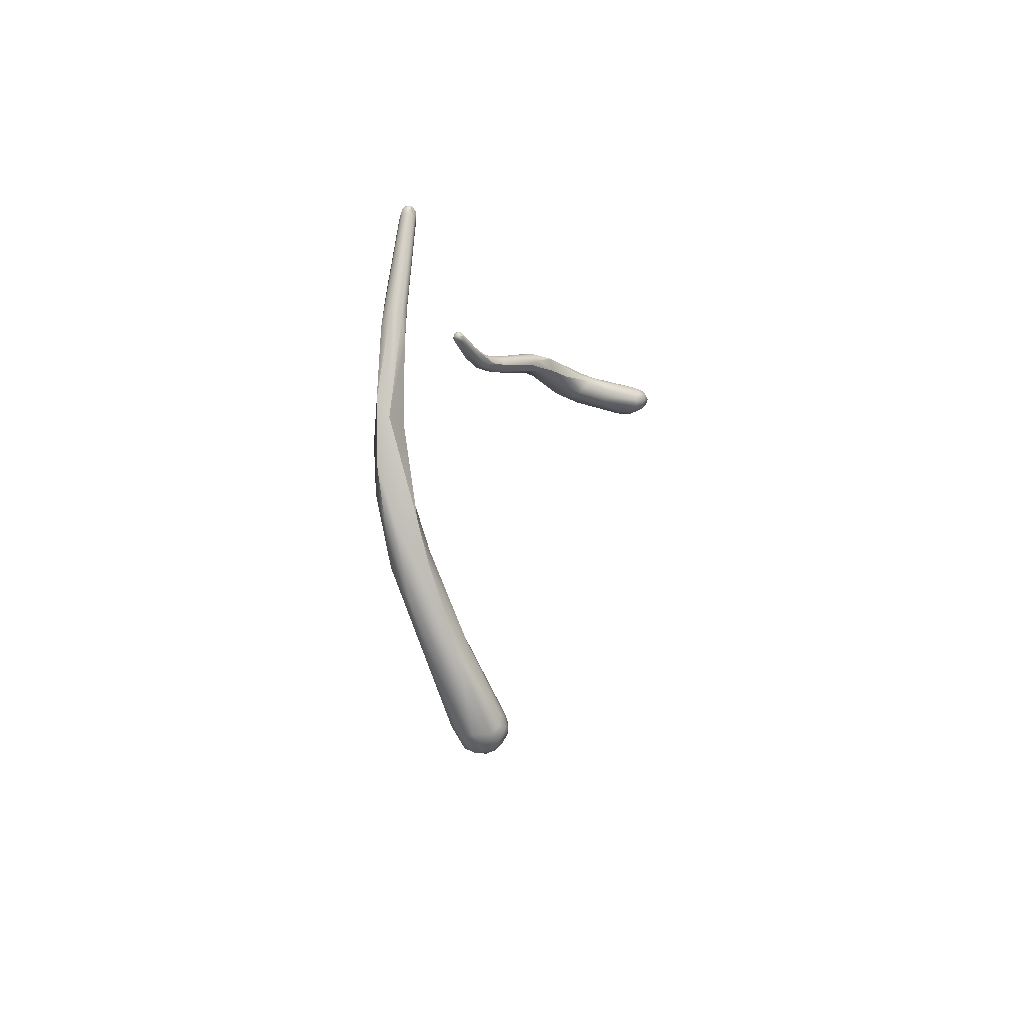
<metadata>
{"format":"obj","ext":"obj","renderer":"f3d","projection":"perspective","resolution":1024,"background":"white","views":[{"elev":-3.7,"azim":-79.9,"up":"+Y"}]}
</metadata>
<code>
v 76.53 -42.96 -27.2
v 76.98 -42.51 -27.34
v 77.02 -42.21 -27.32
v 76.86 -42.69 -27.35
v 76.74 -42.42 -27.73
v 76.73 -42.64 -27.6
v 76.63 -42.83 -27.43
v 77.01 -41.95 -27.07
v 76.86 -41.97 -27.42
v 76.82 -41.79 -27.19
v 76.68 -41.7 -27.11
v 77.11 -42.37 -27.02
v 77.09 -42.41 -26.72
v 76.98 -42.64 -27.05
v 76.79 -42.82 -27.09
v 76.87 -42.75 -26.84
v 76.92 -42.52 -26.37
v 76.58 -42.81 -26.4
v 77.12 -42.16 -26.99
v 77.13 -42.2 -26.7
v 77.06 -41.97 -26.86
v 77.05 -42.01 -26.57
v 77.04 -42.23 -26.4
v 76.94 -41.9 -26.46
v 76.94 -42.02 -26.28
v 76.94 -41.83 -26.95
v 76.95 -41.84 -26.66
v 76.85 -41.75 -26.75
v 76.85 -41.78 -26.54
v 76.84 -41.85 -26.35
v 76.84 -42.34 -26.12
v 76.64 -42.52 -26.05
v 76.65 -42.32 -25.97
v 76.88 -42.14 -26.16
v 76.81 -41.98 -26.17
v 76.29 -41.97 -28.27
v 75.94 -41.58 -28.25
v 76.25 -42.95 -27.52
v 76.46 -42.99 -26.9
v 76.17 -43.03 -27.18
v 76.13 -43.01 -26.69
v 75.61 -42.99 -27.25
v 76.62 -41.65 -26.71
v 76.66 -41.71 -26.43
v 76.44 -41.73 -26.25
v 76.29 -41.6 -26.65
v 75.89 -41.73 -26.37
v 76.39 -42.68 -26.08
v 76.24 -42.47 -25.88
v 76.27 -42.26 -25.84
v 75.98 -42.7 -26.07
v 75.8 -42.29 -25.94
v 76.63 -41.85 -26.16
v 76.59 -42.1 -25.95
v 76.14 -41.92 -25.99
v 75.39 -42.48 -29.03
v 75.44 -42.01 -29.28
v 75.17 -41.56 -29.33
v 75.53 -42.85 -26.62
v 75.48 -42.59 -26.28
v 75.33 -42.34 -26.37
v 75.61 -42.01 -26.21
v 74.45 -42.14 -30.04
v 74.36 -41.69 -30.17
v 74.37 -42.58 -29.3
v 74.85 -41.25 -28.82
v 74.39 -42.39 -27.92
v 74.44 -41.72 -27.86
v 74.83 -41.29 -28.41
v 74.61 -41.5 -27.98
v 74.8 -42.69 -27.76
v 74.52 -42.07 -27.59
v 73.74 -41.76 -30.56
v 73.76 -42.18 -30.29
v 73.49 -42.31 -30.03
v 74.09 -41.14 -29.89
v 73.57 -42.38 -29.4
v 73.48 -42.18 -29.05
v 74.25 -41.28 -28.63
v 73.98 -41.11 -29.08
v 73.84 -41.56 -28.57
v 72.76 -41.62 -30.95
v 73.17 -41.33 -29.12
v 72.1 -40.85 -31.11
v 71.92 -41.7 -30.28
v 72.43 -41.49 -29.58
v 71.53 -41.3 -31.41
v 71.63 -41.47 -31.24
v 71.12 -40.63 -31.36
v 71.86 -41.72 -30.66
v 71.95 -40.56 -30.55
v 71.45 -40.68 -30.27
v 71.44 -41.3 -30.15
v 70.43 -40.87 -31.87
v 70.8 -41.38 -31.58
v 70.72 -41.49 -31.38
v 70.93 -41.01 -31.71
v 70.25 -41.43 -31.04
v 70.9 -41.43 -30.68
v 70.7 -41.26 -30.56
v 70.31 -40.92 -30.68
v 70.45 -40.59 -30.97
v 70.27 -40.58 -31.37
v 69.78 -41.2 -31
v 68.75 -41.52 -32.69
v 68.22 -41.74 -32.75
v 68.62 -41.3 -32.78
v 68.19 -41.04 -32.73
v 68.25 -41.71 -32.13
v 68.29 -40.95 -32.28
v 68.1 -41.43 -31.97
v 67.7 -41.54 -33.15
v 67 -41.69 -33.21
v 67.37 -41.02 -32.93
v 67.73 -41.82 -32.62
v 67.97 -41.14 -32.14
v 67.24 -41.45 -32.41
v 66.29 -41.35 -33.54
v 66.73 -41.72 -33.04
v 66.9 -41.16 -33.36
v 66.64 -40.95 -33.24
v 66.36 -40.89 -33.03
v 66.77 -41.6 -32.72
v 67.05 -41.2 -32.55
v 66.6 -41.21 -32.69
v 65.8 -40.77 -33.54
v 65.71 -41.34 -33.51
v 65.88 -40.72 -33.33
v 65.66 -40.82 -33.06
v 65.68 -40.69 -33.2
v 65.35 -40.87 -33.75
v 65.05 -40.61 -33.79
v 64.9 -40.49 -33.78
v 65.38 -41.24 -33.29
v 65.13 -41.14 -33.5
v 65.36 -40.95 -33.08
v 64.69 -40.67 -33.85
v 64.68 -40.55 -33.86
v 64.68 -40.45 -33.84
v 64.64 -40.81 -33.74
v 64.74 -40.32 -33.68
v 64.76 -40.32 -33.47
v 64.54 -40.62 -33.84
v 64.56 -40.43 -33.82
v 64.51 -40.33 -33.7
v 64.59 -40.27 -33.59
v 64.45 -40.51 -33.79
v 64.39 -40.62 -33.73
v 64.43 -40.42 -33.71
v 64.45 -40.34 -33.6
v 64.47 -40.76 -33.55
v 64.36 -40.63 -33.54
v 64.38 -40.44 -33.51
v 64.49 -40.33 -33.5
v 64.35 -40.51 -33.63
v 64.34 -40.53 -33.53
v 64.62 -40.72 -33.33
v 64.6 -40.51 -33.32
v 64.39 -40.55 -33.43
v 43.23 -58.49 -28.89
v 43.43 -57.84 -28.92
v 43.51 -58.51 -28.5
v 43.27 -58.75 -28.24
v 43.19 -58.68 -28.7
v 43.71 -58.03 -28.54
v 43.7 -58.25 -28.35
v 43.75 -57.79 -28.12
v 43.58 -58.3 -28.67
v 43.52 -58.48 -27.98
v 43.59 -57.44 -28.56
v 43.64 -57.61 -27.87
v 43.5 -57.22 -28.12
v 43.19 -58.69 -27.83
v 43.61 -58.03 -27.74
v 43.34 -58.39 -27.61
v 43.44 -57.8 -27.53
v 43.32 -58.02 -27.43
v 43.36 -57.33 -27.71
v 42.78 -58.67 -28.83
v 42.26 -57.89 -29.2
v 42.91 -57.99 -29.22
v 42.88 -58.86 -28.45
v 42.86 -58.86 -28.05
v 42.47 -58.81 -28.37
v 42.38 -58.75 -28.03
v 42.78 -58.75 -27.75
v 42.83 -58.51 -27.49
v 42.43 -58.54 -27.6
v 43.07 -57.79 -27.32
v 42.99 -58.17 -27.33
v 42.82 -57.94 -27.27
v 42.7 -58.13 -27.3
v 42.53 -57.89 -27.3
v 42.4 -58.17 -27.4
v 43.05 -57.47 -27.43
v 42.63 -57.48 -27.38
v 42.12 -54.61 -29.43
v 42.08 -58.28 -28.79
v 41.86 -58.16 -28.36
v 42.29 -57.49 -27.46
v 42.19 -57.84 -27.48
v 42.02 -58.12 -27.72
v 41.37 -54.98 -28.44
v 41.76 -54.67 -28.66
v 40.98 -53.54 -30.58
v 41.53 -53.74 -30.2
v 40.89 -52.21 -29.67
v 40.96 -55.58 -28.61
v 40.84 -51.98 -30.65
v 40.04 -53.58 -30.19
v 40.28 -51.83 -29.54
v 40.03 -50.42 -31.19
v 40.15 -49.26 -31.03
v 40.06 -52.38 -30.87
v 40.12 -49.76 -30.19
v 39.65 -50.75 -29.85
v 39.92 -52.17 -29.54
v 39.81 -44.82 -31.12
v 39.59 -49.9 -31.29
v 39.02 -48.96 -31.11
v 39.54 -48.14 -31.36
v 39.94 -47.34 -31.08
v 39.98 -47.2 -30.67
v 39.98 -45.85 -30.82
v 39.92 -45.39 -30.54
v 40.08 -43.27 -30.78
v 40.08 -43.34 -30.5
v 39.31 -50.82 -30.91
v 39.24 -50.85 -30.54
v 39.79 -47.44 -30.37
v 39.45 -44.14 -31.1
v 39.72 -43 -31.01
v 40.18 -40.32 -30.61
v 40.22 -39.95 -30.52
v 40 -40.22 -30.59
v 40.03 -39.92 -30.51
v 39.89 -40.22 -30.52
v 38.98 -47.31 -30.68
v 39 -46.7 -31.13
v 39.53 -44.75 -30.29
v 39.38 -43.86 -30.35
v 39.86 -43.37 -30.28
v 39.66 -43.36 -30.23
v 39.29 -43.4 -30.71
v 40.31 -40.31 -30.52
v 40.37 -40.24 -30.41
v 40.37 -39.99 -30.38
v 40.38 -40.29 -30.32
v 40.37 -40.26 -30.21
v 40.36 -40.01 -30.19
v 40.29 -40.31 -30.12
v 40.34 -39.91 -30.27
v 40.25 -39.83 -30.36
v 40.25 -39.86 -30.18
v 40.17 -40.34 -30.05
v 40.22 -40 -30.07
v 40.15 -39.79 -30.26
v 40.06 -39.81 -30.37
v 39.98 -39.83 -30.27
v 40.06 -39.84 -30.17
v 39.99 -40.22 -30.06
v 39.83 -40.15 -30.41
v 39.91 -39.91 -30.38
v 39.83 -40.11 -30.3
v 39.89 -39.91 -30.28
v 39.8 -40.37 -30.23
v 39.87 -40.31 -30.13
v 39.87 -40.03 -30.19
v 39.94 -39.91 -30.18
v 72.76 -41.62 -30.95
v 72.43 -41.49 -29.58
v 71.45 -40.68 -30.27
v 71.45 -40.68 -30.27
v 71.44 -41.3 -30.15
v 70.25 -41.43 -31.04
v 70.7 -41.26 -30.56
v 69.78 -41.2 -31
v 68.1 -41.43 -31.97
v 67.37 -41.02 -32.93
v 67.37 -41.02 -32.93
v 67.24 -41.45 -32.41
v 66.36 -40.89 -33.03
v 66.6 -41.21 -32.69
v 64.59 -40.27 -33.59
v 64.59 -40.27 -33.59
v 64.49 -40.33 -33.5
v 64.39 -40.55 -33.43
v 42.91 -57.99 -29.22
v 40.98 -53.54 -30.58
v 40.84 -51.98 -30.65
v 40.15 -49.26 -31.03
v 40.12 -49.76 -30.19
v 39.65 -50.75 -29.85
v 39.65 -50.75 -29.85
v 39.92 -52.17 -29.54
v 39.02 -48.96 -31.11
v 39.94 -47.34 -31.08
v 39.79 -47.44 -30.37
v 39.45 -44.14 -31.1
v 40.22 -39.95 -30.52
v 40.22 -39.95 -30.52
v 40.03 -39.92 -30.51
v 40.03 -39.92 -30.51
v 38.98 -47.31 -30.68
v 39 -46.7 -31.13
v 39 -46.7 -31.13
v 39.53 -44.75 -30.29
v 40.25 -39.83 -30.36
v 40.25 -39.86 -30.18
v 40.22 -40 -30.07
v 40.15 -39.79 -30.26
v 39.94 -39.91 -30.18
g grp1
f 38 7 1
f 1 40 38
f 39 40 1
f 2 3 12
f 3 19 12
f 14 4 2
f 12 14 2
f 2 5 3
f 15 7 4
f 4 14 15
f 6 2 4
f 15 1 7
f 5 6 56
f 2 6 5
f 6 4 7
f 3 9 8
f 19 3 8
f 37 10 9
f 9 10 8
f 10 11 26
f 8 10 26
f 3 36 9
f 37 11 10
f 36 37 9
f 19 20 12
f 12 20 13
f 14 16 15
f 14 13 16
f 12 13 14
f 13 17 16
f 23 13 20
f 13 23 17
f 16 17 18
f 1 15 39
f 15 16 39
f 18 39 16
f 19 21 20
f 19 8 21
f 22 20 21
f 21 27 22
f 20 22 23
f 25 23 22
f 8 26 21
f 21 26 27
f 22 27 24
f 25 22 24
f 25 34 23
f 11 28 26
f 28 27 26
f 28 29 27
f 29 24 27
f 24 30 25
f 30 24 29
f 35 25 30
f 11 43 28
f 29 28 43
f 44 29 43
f 44 30 29
f 44 53 30
f 53 35 30
f 17 23 31
f 32 17 31
f 32 31 33
f 18 17 32
f 49 32 33
f 48 18 32
f 49 33 50
f 34 31 23
f 34 25 35
f 33 31 34
f 34 35 54
f 53 54 35
f 33 34 54
f 33 54 50
f 5 36 3
f 7 56 6
f 11 37 66
f 66 37 76
f 56 7 38
f 65 56 38
f 38 40 65
f 66 43 11
f 66 46 43
f 18 41 39
f 18 48 41
f 40 39 41
f 65 40 42
f 42 40 41
f 48 51 41
f 41 59 42
f 59 41 51
f 43 46 44
f 46 45 44
f 45 53 44
f 47 45 46
f 66 69 46
f 47 46 69
f 48 32 49
f 51 48 49
f 52 51 49
f 60 51 52
f 49 50 52
f 50 54 55
f 47 55 45
f 55 53 45
f 55 54 53
f 55 52 50
f 47 62 55
f 62 52 55
f 5 57 36
f 57 58 36
f 57 56 63
f 5 56 57
f 58 37 36
f 58 76 37
f 70 47 69
f 59 71 42
f 59 67 71
f 70 62 47
f 68 62 70
f 59 51 60
f 67 59 60
f 52 62 61
f 67 60 61
f 62 68 61
f 52 61 60
f 73 63 74
f 63 65 74
f 57 63 64
f 58 57 64
f 64 63 73
f 58 64 76
f 65 63 56
f 69 66 80
f 79 70 69
f 80 79 69
f 71 77 42
f 71 67 78
f 77 71 78
f 67 61 72
f 68 70 81
f 79 81 70
f 72 61 68
f 68 81 72
f 82 73 74
f 73 270 84
f 64 73 84
f 84 76 64
f 75 65 77
f 75 74 65
f 77 65 42
f 79 83 81
f 83 79 80
f 78 67 72
f 72 81 78
f 82 74 88
f 88 75 90
f 74 75 88
f 84 270 97
f 90 77 78
f 75 77 90
f 78 85 90
f 66 76 91
f 66 91 80
f 78 81 86
f 83 271 81
f 83 93 271
f 76 84 91
f 89 91 84
f 78 86 85
f 93 83 92
f 96 88 90
f 99 96 90
f 87 82 88
f 87 97 82
f 95 87 88
f 97 87 95
f 84 97 94
f 94 89 84
f 85 99 90
f 86 99 85
f 100 99 274
f 272 80 91
f 272 83 80
f 91 102 272
f 274 99 86
f 92 101 93
f 95 105 97
f 107 94 97
f 96 95 88
f 96 99 98
f 106 95 96
f 89 94 108
f 103 91 89
f 103 102 91
f 108 103 89
f 99 100 275
f 101 276 93
f 276 101 104
f 102 101 273
f 105 95 106
f 277 109 275
f 111 109 277
f 110 102 103
f 108 110 103
f 110 116 102
f 116 101 102
f 278 104 101
f 278 101 116
f 277 275 100
f 97 105 107
f 96 109 115
f 109 96 98
f 115 106 96
f 108 94 107
f 112 105 106
f 113 112 106
f 113 106 115
f 107 105 112
f 107 120 108
f 108 114 110
f 111 123 109
f 115 119 113
f 112 120 107
f 108 120 114
f 121 114 120
f 124 110 279
f 123 115 109
f 123 111 117
f 124 116 110
f 124 278 116
f 278 124 281
f 124 125 281
f 118 120 112
f 127 131 118
f 118 131 120
f 123 119 115
f 134 119 123
f 112 113 118
f 113 119 127
f 127 119 134
f 113 127 118
f 122 280 121
f 282 124 279
f 128 122 121
f 282 125 124
f 130 122 128
f 283 123 117
f 121 120 126
f 126 120 131
f 134 123 157
f 123 136 157
f 128 121 126
f 282 130 125
f 125 130 129
f 283 136 123
f 129 136 125
f 135 140 127
f 137 131 127
f 127 140 137
f 131 132 126
f 132 133 126
f 141 128 126
f 142 128 141
f 137 138 131
f 131 138 132
f 138 139 132
f 132 139 133
f 133 139 141
f 126 133 141
f 127 134 135
f 129 130 142
f 128 142 130
f 136 129 158
f 137 140 143
f 137 143 138
f 143 144 138
f 138 144 139
f 141 139 144
f 141 144 145
f 141 145 146
f 284 154 142
f 141 285 142
f 151 135 134
f 154 158 142
f 144 143 147
f 140 148 143
f 147 149 144
f 149 145 144
f 148 140 151
f 151 140 135
f 145 150 146
f 150 286 146
f 157 151 134
f 153 158 154
f 147 143 148
f 155 147 148
f 149 147 155
f 148 151 152
f 155 148 152
f 145 149 150
f 150 149 155
f 153 155 156
f 155 153 150
f 150 153 286
f 157 152 151
f 159 153 156
f 156 155 152
f 156 152 159
f 158 129 142
f 157 136 158
f 158 287 157
f 159 152 157
f 158 153 159
f 168 160 161
f 161 165 168
f 161 170 165
f 161 206 170
f 161 160 181
f 205 161 181
f 205 206 161
f 162 164 160
f 162 160 168
f 169 163 162
f 163 182 164
f 164 162 163
f 173 163 169
f 163 173 183
f 166 165 167
f 165 170 167
f 167 174 166
f 166 174 169
f 170 172 167
f 168 166 162
f 166 168 165
f 162 166 169
f 174 175 169
f 167 171 174
f 172 171 167
f 172 170 197
f 172 178 171
f 170 206 197
f 178 172 204
f 173 169 175
f 175 187 173
f 171 176 174
f 175 174 177
f 174 176 177
f 175 177 190
f 190 177 189
f 177 176 189
f 175 190 187
f 171 178 176
f 179 160 164
f 288 160 179
f 179 180 288
f 179 198 180
f 198 179 184
f 183 182 163
f 179 164 182
f 184 182 183
f 184 179 182
f 184 183 185
f 198 184 199
f 199 184 185
f 197 204 172
f 186 183 173
f 187 186 173
f 188 186 187
f 185 186 188
f 194 188 187
f 183 186 185
f 194 202 188
f 185 188 202
f 189 176 195
f 176 178 195
f 189 196 191
f 195 196 189
f 187 190 192
f 192 190 191
f 190 189 191
f 194 187 192
f 193 192 191
f 193 191 196
f 196 200 193
f 194 192 193
f 200 196 203
f 204 195 178
f 196 195 204
f 203 196 204
f 185 202 199
f 201 200 208
f 194 201 202
f 201 194 193
f 201 193 200
f 202 201 208
f 199 202 208
f 180 289 288
f 197 207 204
f 198 199 210
f 206 209 197
f 203 208 200
f 207 211 204
f 206 205 290
f 197 209 207
f 209 213 207
f 198 210 180
f 203 217 208
f 204 211 203
f 211 217 203
f 214 289 180
f 212 290 205
f 180 210 214
f 207 215 211
f 292 207 213
f 210 199 208
f 212 214 219
f 290 212 291
f 212 222 291
f 212 221 222
f 292 213 223
f 289 214 212
f 216 215 230
f 208 229 210
f 211 215 216
f 216 217 211
f 295 293 229
f 295 229 208
f 218 221 231
f 231 232 218
f 233 218 232
f 214 228 219
f 228 220 219
f 219 221 212
f 221 239 231
f 220 239 221
f 219 220 221
f 213 297 223
f 297 224 223
f 224 225 223
f 223 225 230
f 221 218 222
f 218 224 297
f 224 218 226
f 224 226 227
f 224 227 225
f 227 242 225
f 226 248 227
f 227 248 249
f 218 245 226
f 229 228 210
f 228 214 210
f 296 228 229
f 229 293 238
f 296 229 238
f 304 294 298
f 215 223 230
f 304 298 240
f 240 241 304
f 230 225 307
f 307 225 242
f 232 235 233
f 232 299 235
f 299 237 235
f 233 245 218
f 234 245 233
f 235 300 233
f 235 236 300
f 263 302 237
f 237 302 235
f 305 296 238
f 244 305 238
f 238 241 244
f 244 299 306
f 242 243 307
f 240 243 241
f 244 237 299
f 241 243 261
f 241 261 267
f 262 237 244
f 244 241 266
f 266 241 267
f 251 227 249
f 227 251 242
f 242 251 255
f 242 255 243
f 243 255 261
f 264 262 244
f 264 244 266
f 245 246 226
f 234 247 245
f 245 247 246
f 226 246 248
f 246 247 248
f 247 250 248
f 247 252 250
f 248 250 249
f 256 251 250
f 250 251 249
f 234 253 247
f 247 253 252
f 250 252 254
f 252 253 254
f 256 250 254
f 251 256 255
f 257 254 253
f 261 255 310
f 301 303 258
f 308 301 258
f 258 311 308
f 260 309 311
f 260 310 309
f 260 261 310
f 263 258 302
f 258 259 311
f 259 269 260
f 311 259 260
f 312 261 260
f 263 237 262
f 262 264 263
f 263 264 265
f 263 265 259
f 258 263 259
f 264 266 268
f 264 268 265
f 265 268 269
f 259 265 269
f 268 266 267
f 261 268 267
f 312 268 261

</code>
